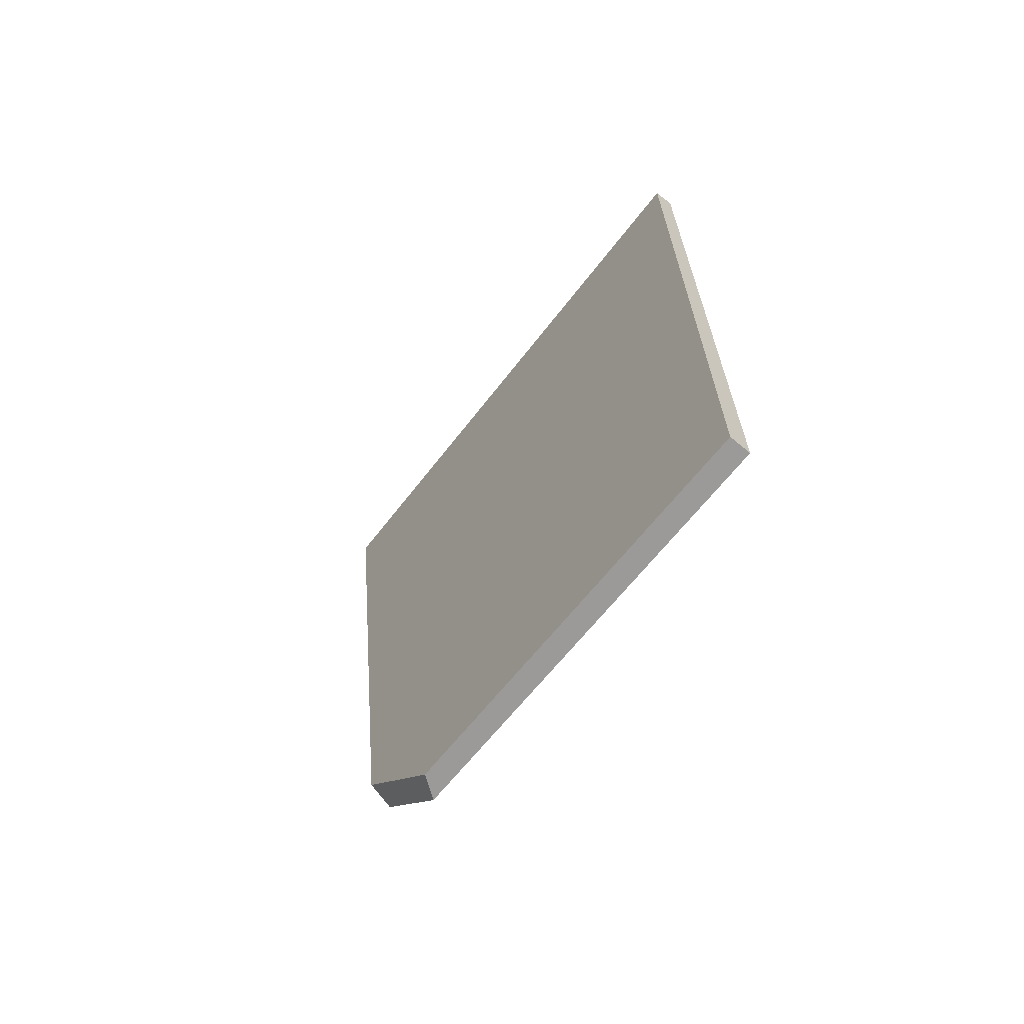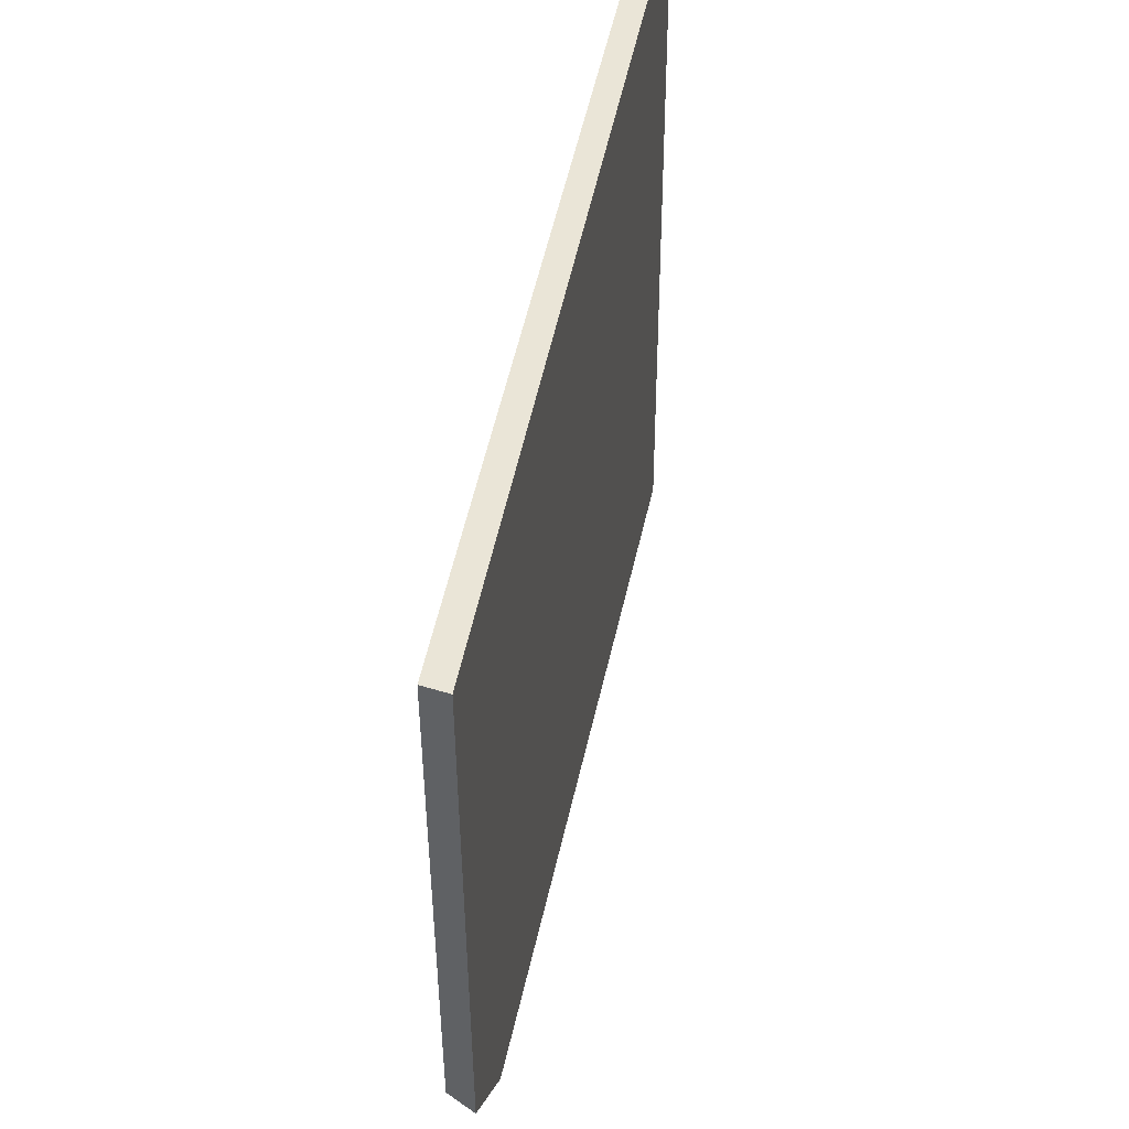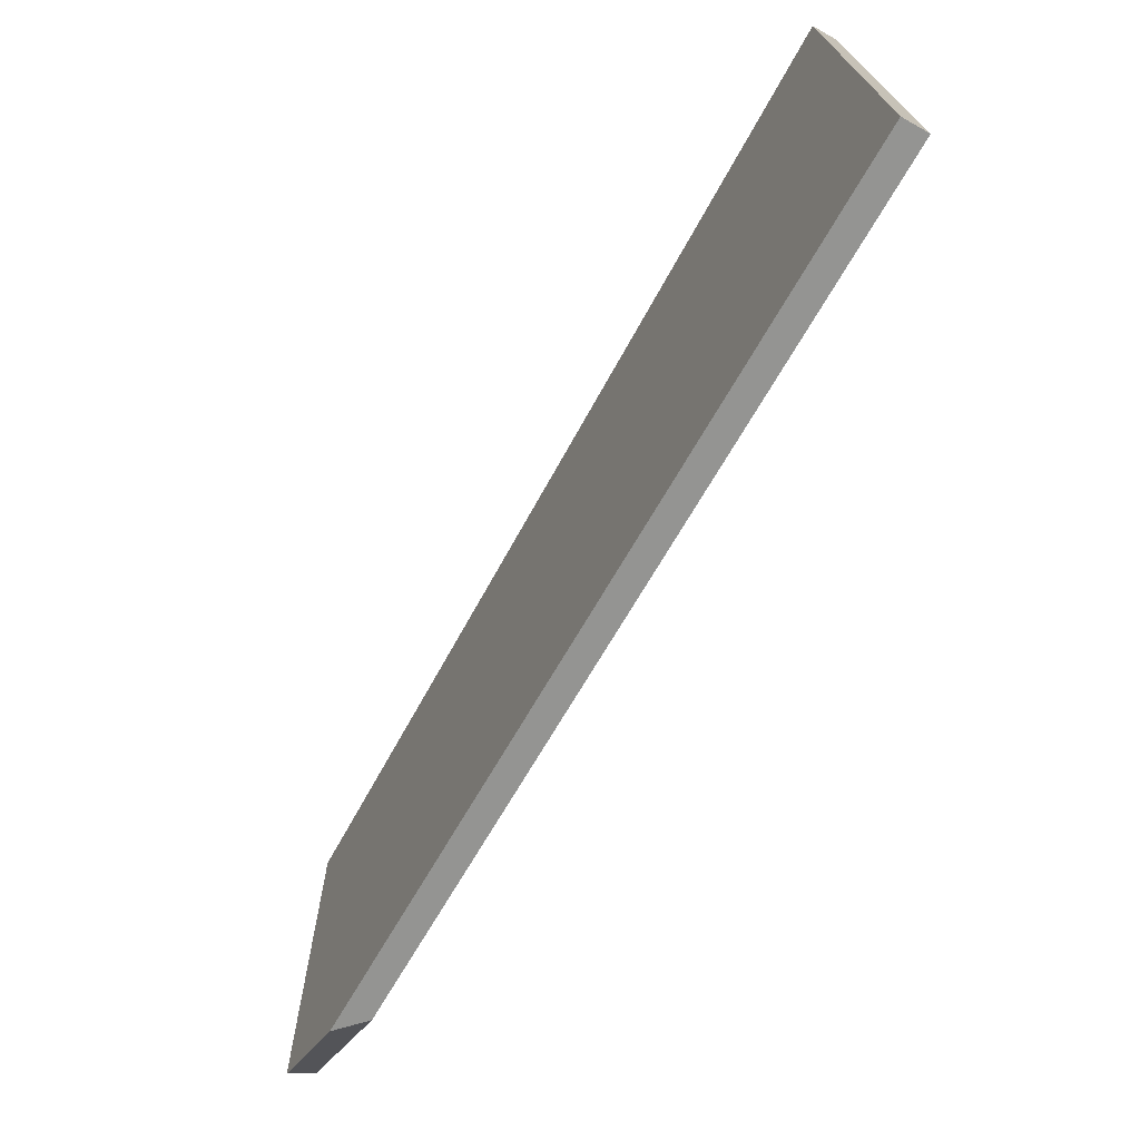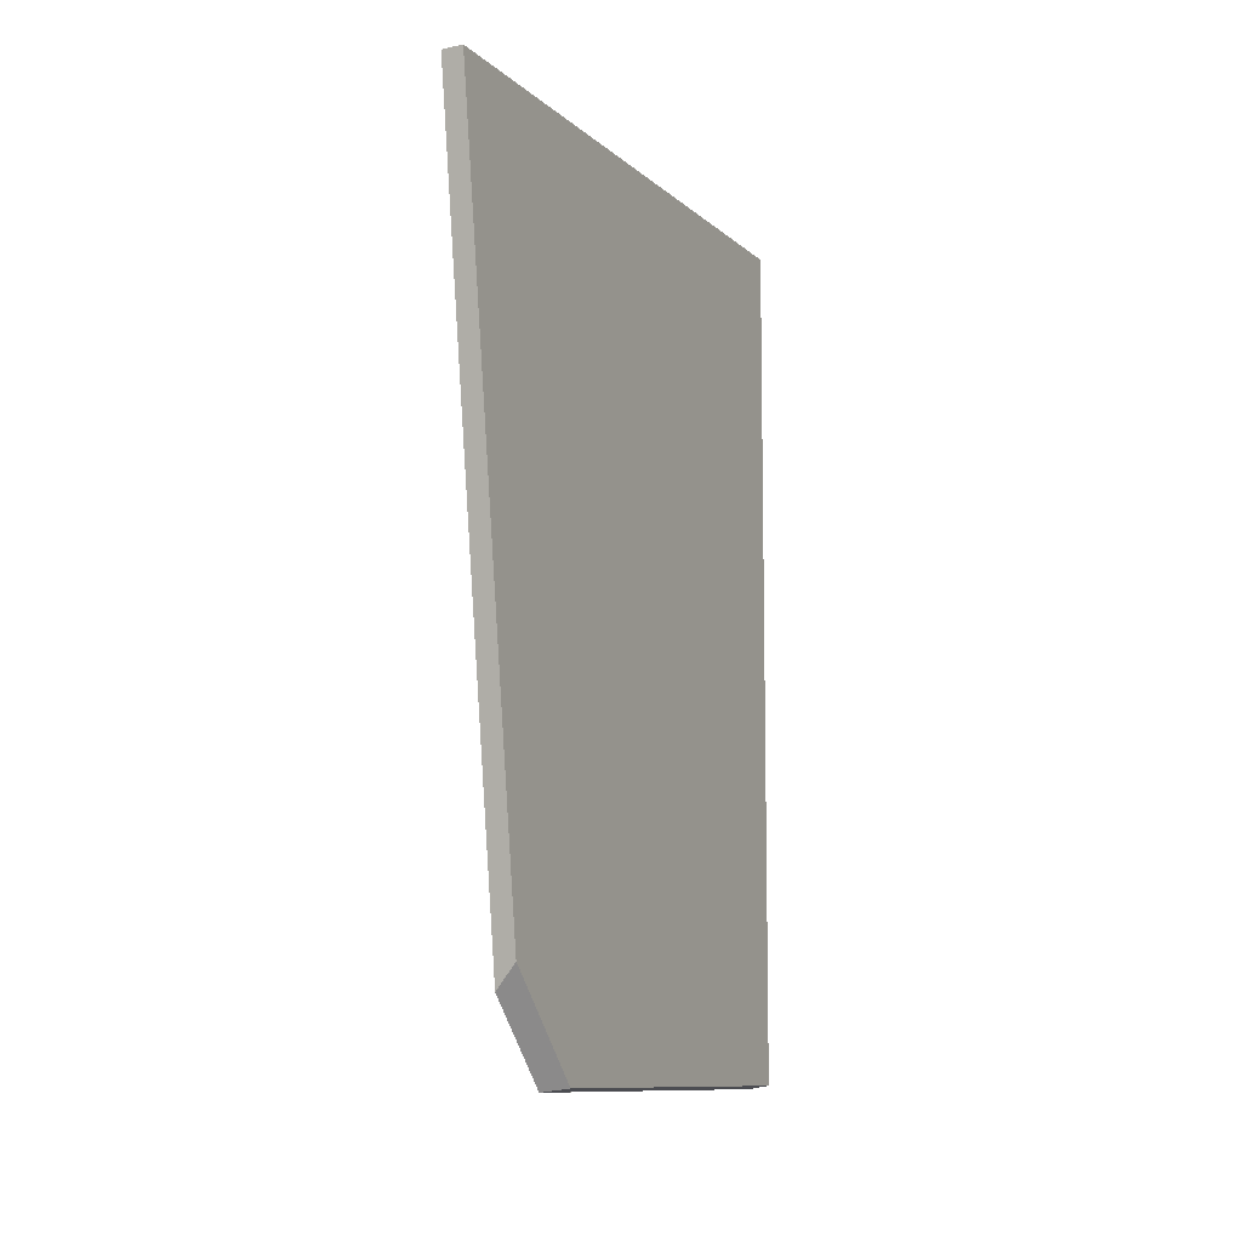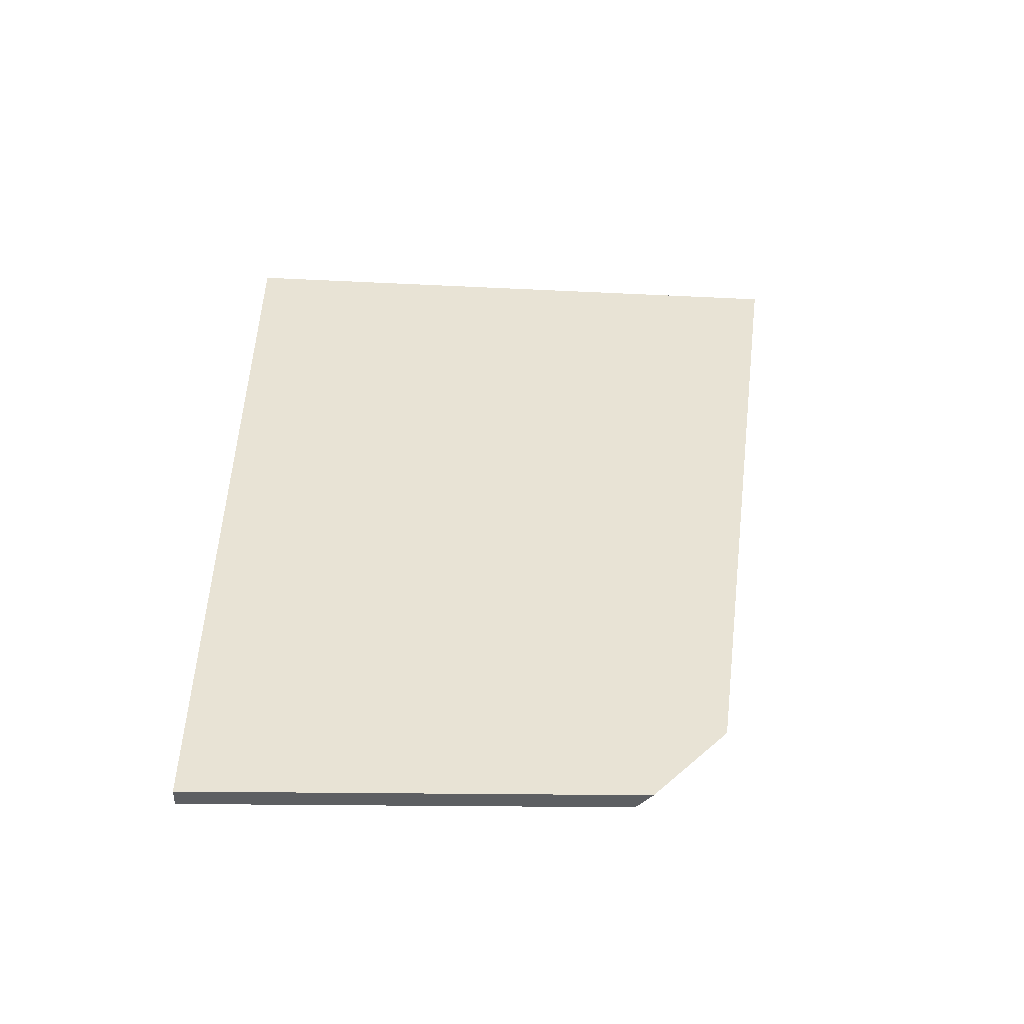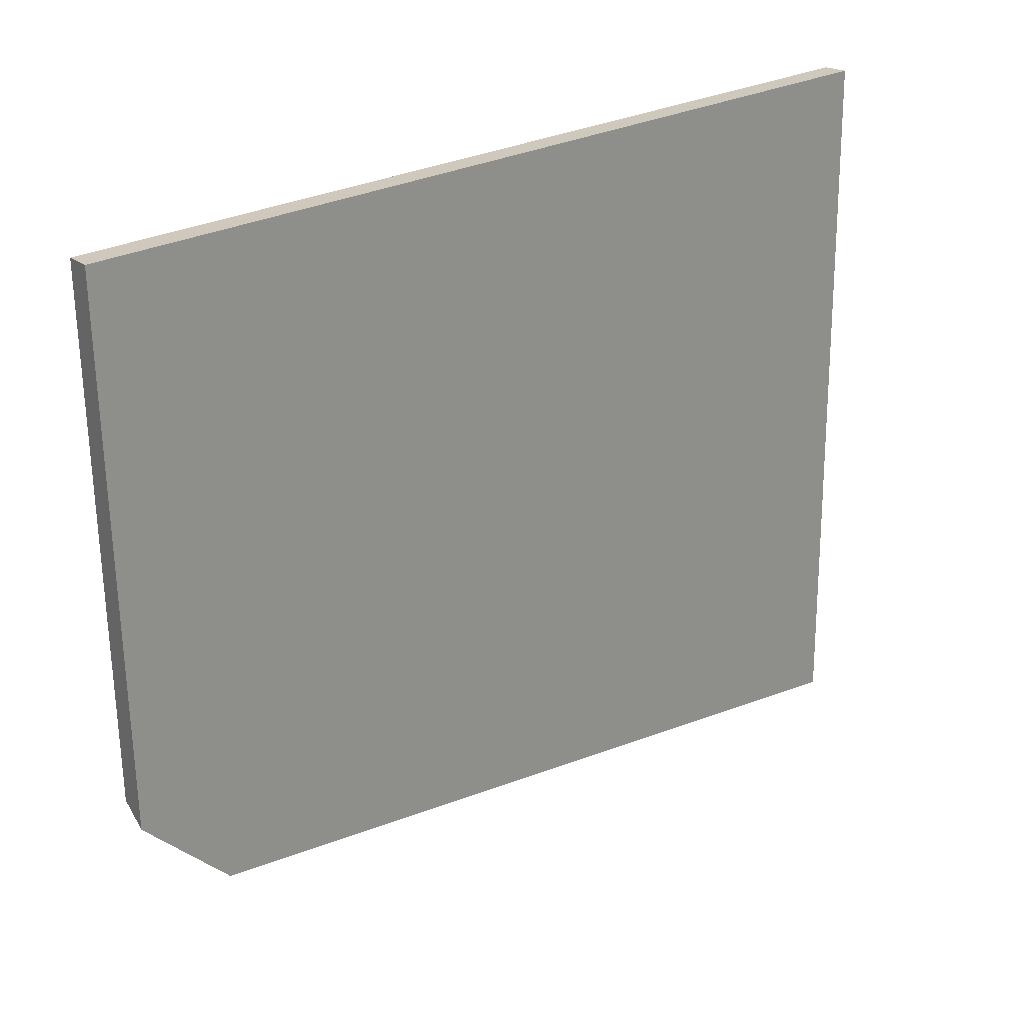
<metadata>
{"format":"obj","ext":"obj","renderer":"f3d","projection":"perspective","resolution":1024,"background":"white","views":[{"elev":-66.7,"azim":-37.9,"up":"+Y"},{"elev":44.3,"azim":10.0,"up":"+Z"},{"elev":-73.6,"azim":150.6,"up":"+Z"},{"elev":-9.0,"azim":-153.7,"up":"+Y"},{"elev":-50.0,"azim":87.0,"up":"+Y"},{"elev":22.3,"azim":43.6,"up":"+Z"}]}
</metadata>
<code>
g Device_Prop_Box_010_v_027
v -0.01271 0.4825 0.3329
v 0.001459 0.4825 -0.404
v -0.01271 0.4825 -0.4045
v 0.01269 0.4825 0.3329
v 0.01269 0.4825 -0.4036
v 0.01269 0.4825 0.3329
v 0.001459 0.4825 -0.404
v -0.01271 0.4825 0.3329
v -0.01271 -0.5318 0.3329
v -0.01271 -0.4548 -0.2273
v -0.01271 -0.5136 -0.1734
v -0.01271 0.4825 0.3329
v -0.01271 0.4825 -0.4045
v -0.01271 -0.3906 -0.2861
v 0.01269 0.4825 0.3329
v 0.001002 -0.5342 0.3329
v 0.01269 -0.5363 0.3329
v -0.01271 0.4825 0.3329
v -0.01271 -0.5318 0.3329
v -0.01271 -0.4548 -0.2273
v 0.01269 -0.5175 -0.1915
v -0.01271 -0.5136 -0.1734
v 0.01269 -0.4195 -0.2813
v -0.01271 -0.3906 -0.2861
v 0.01269 0.4825 -0.4036
v 0.01269 -0.5175 -0.1915
v 0.01269 -0.4195 -0.2813
v 0.01269 0.4825 0.3329
v 0.01269 -0.5363 0.3329
v 0.001002 -0.5342 0.3329
v 0.01269 -0.5175 -0.1915
v 0.01269 -0.5363 0.3329
v -0.01271 -0.5318 0.3329
v -0.01271 -0.5136 -0.1734
v -0.01271 -0.3906 -0.2861
v 0.01269 0.4825 -0.4036
v 0.01269 -0.4195 -0.2813
v 0.001459 0.4825 -0.404
v -0.01271 0.4825 -0.4045
g Device_Prop_Box_010_v_027_0
f 3 2 1
f 5 4 2
f 8 7 6
f 11 10 9
f 12 9 10
f 12 10 13
f 14 13 10
f 17 16 15
f 15 16 18
f 19 18 16
f 22 21 20
f 21 23 20
f 23 24 20
f 27 26 25
f 25 26 28
f 28 26 29
f 32 31 30
f 30 31 33
f 31 34 33
f 37 36 35
f 36 38 35
f 35 38 39

</code>
